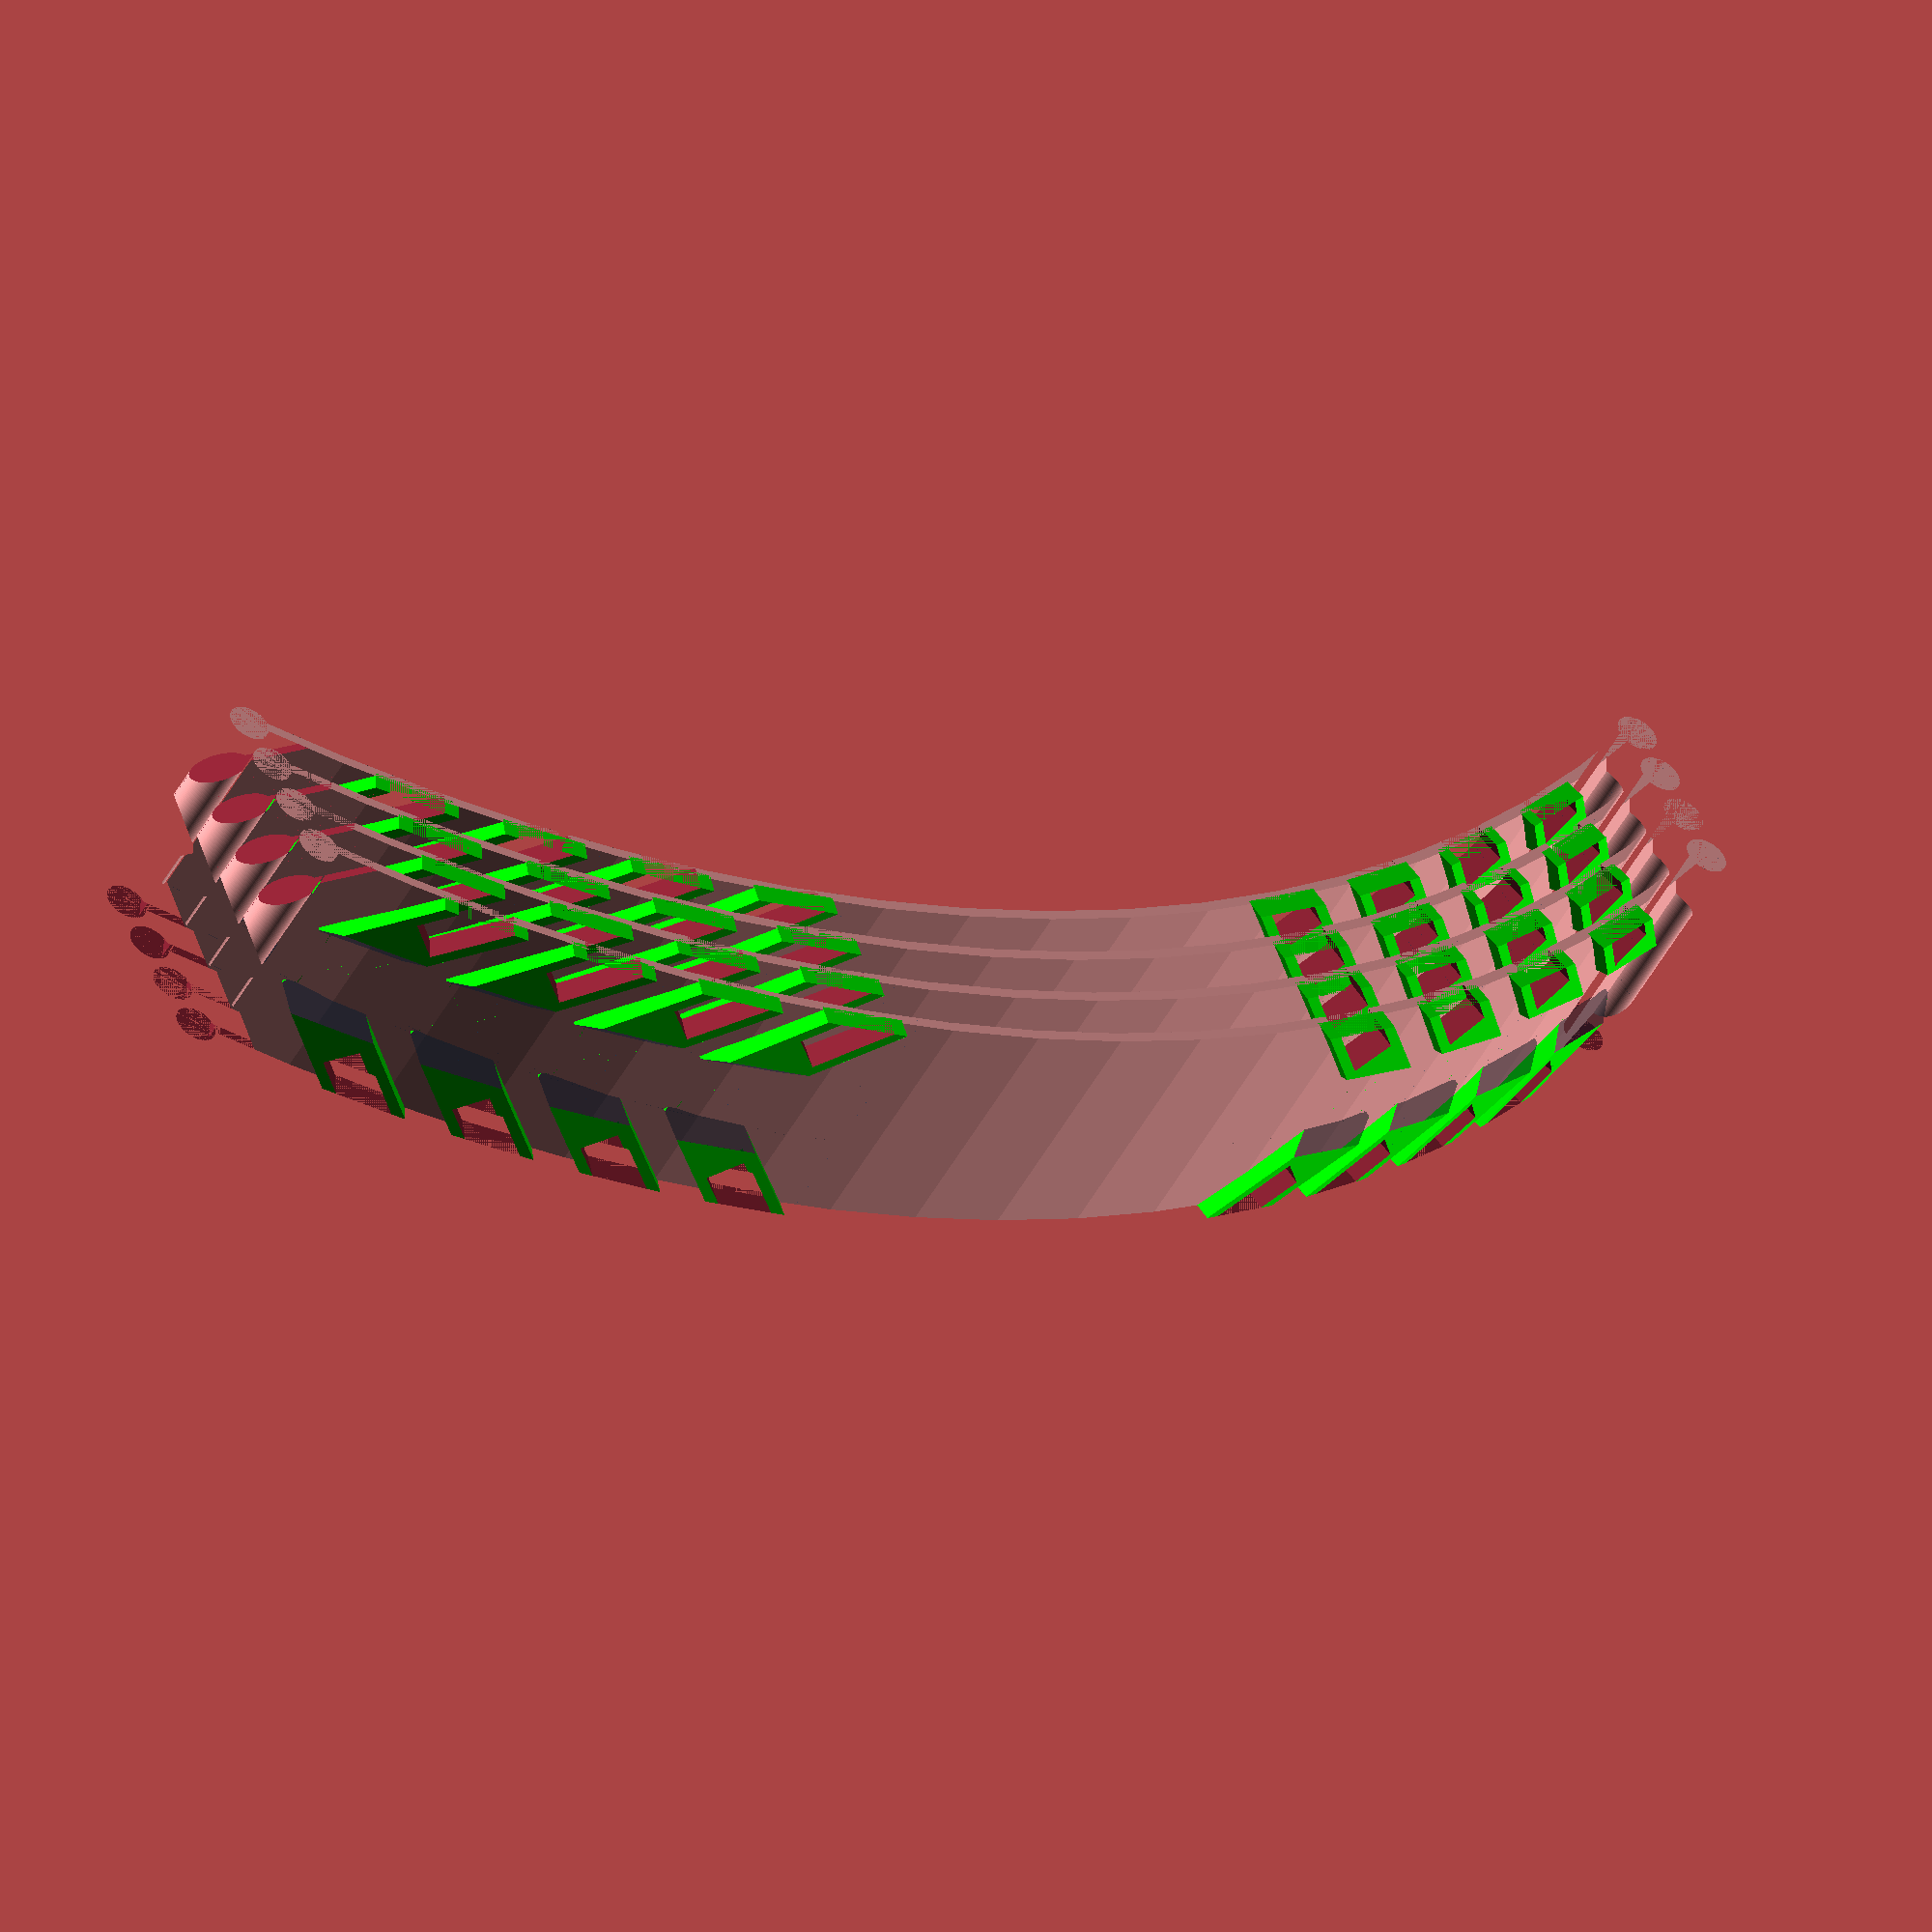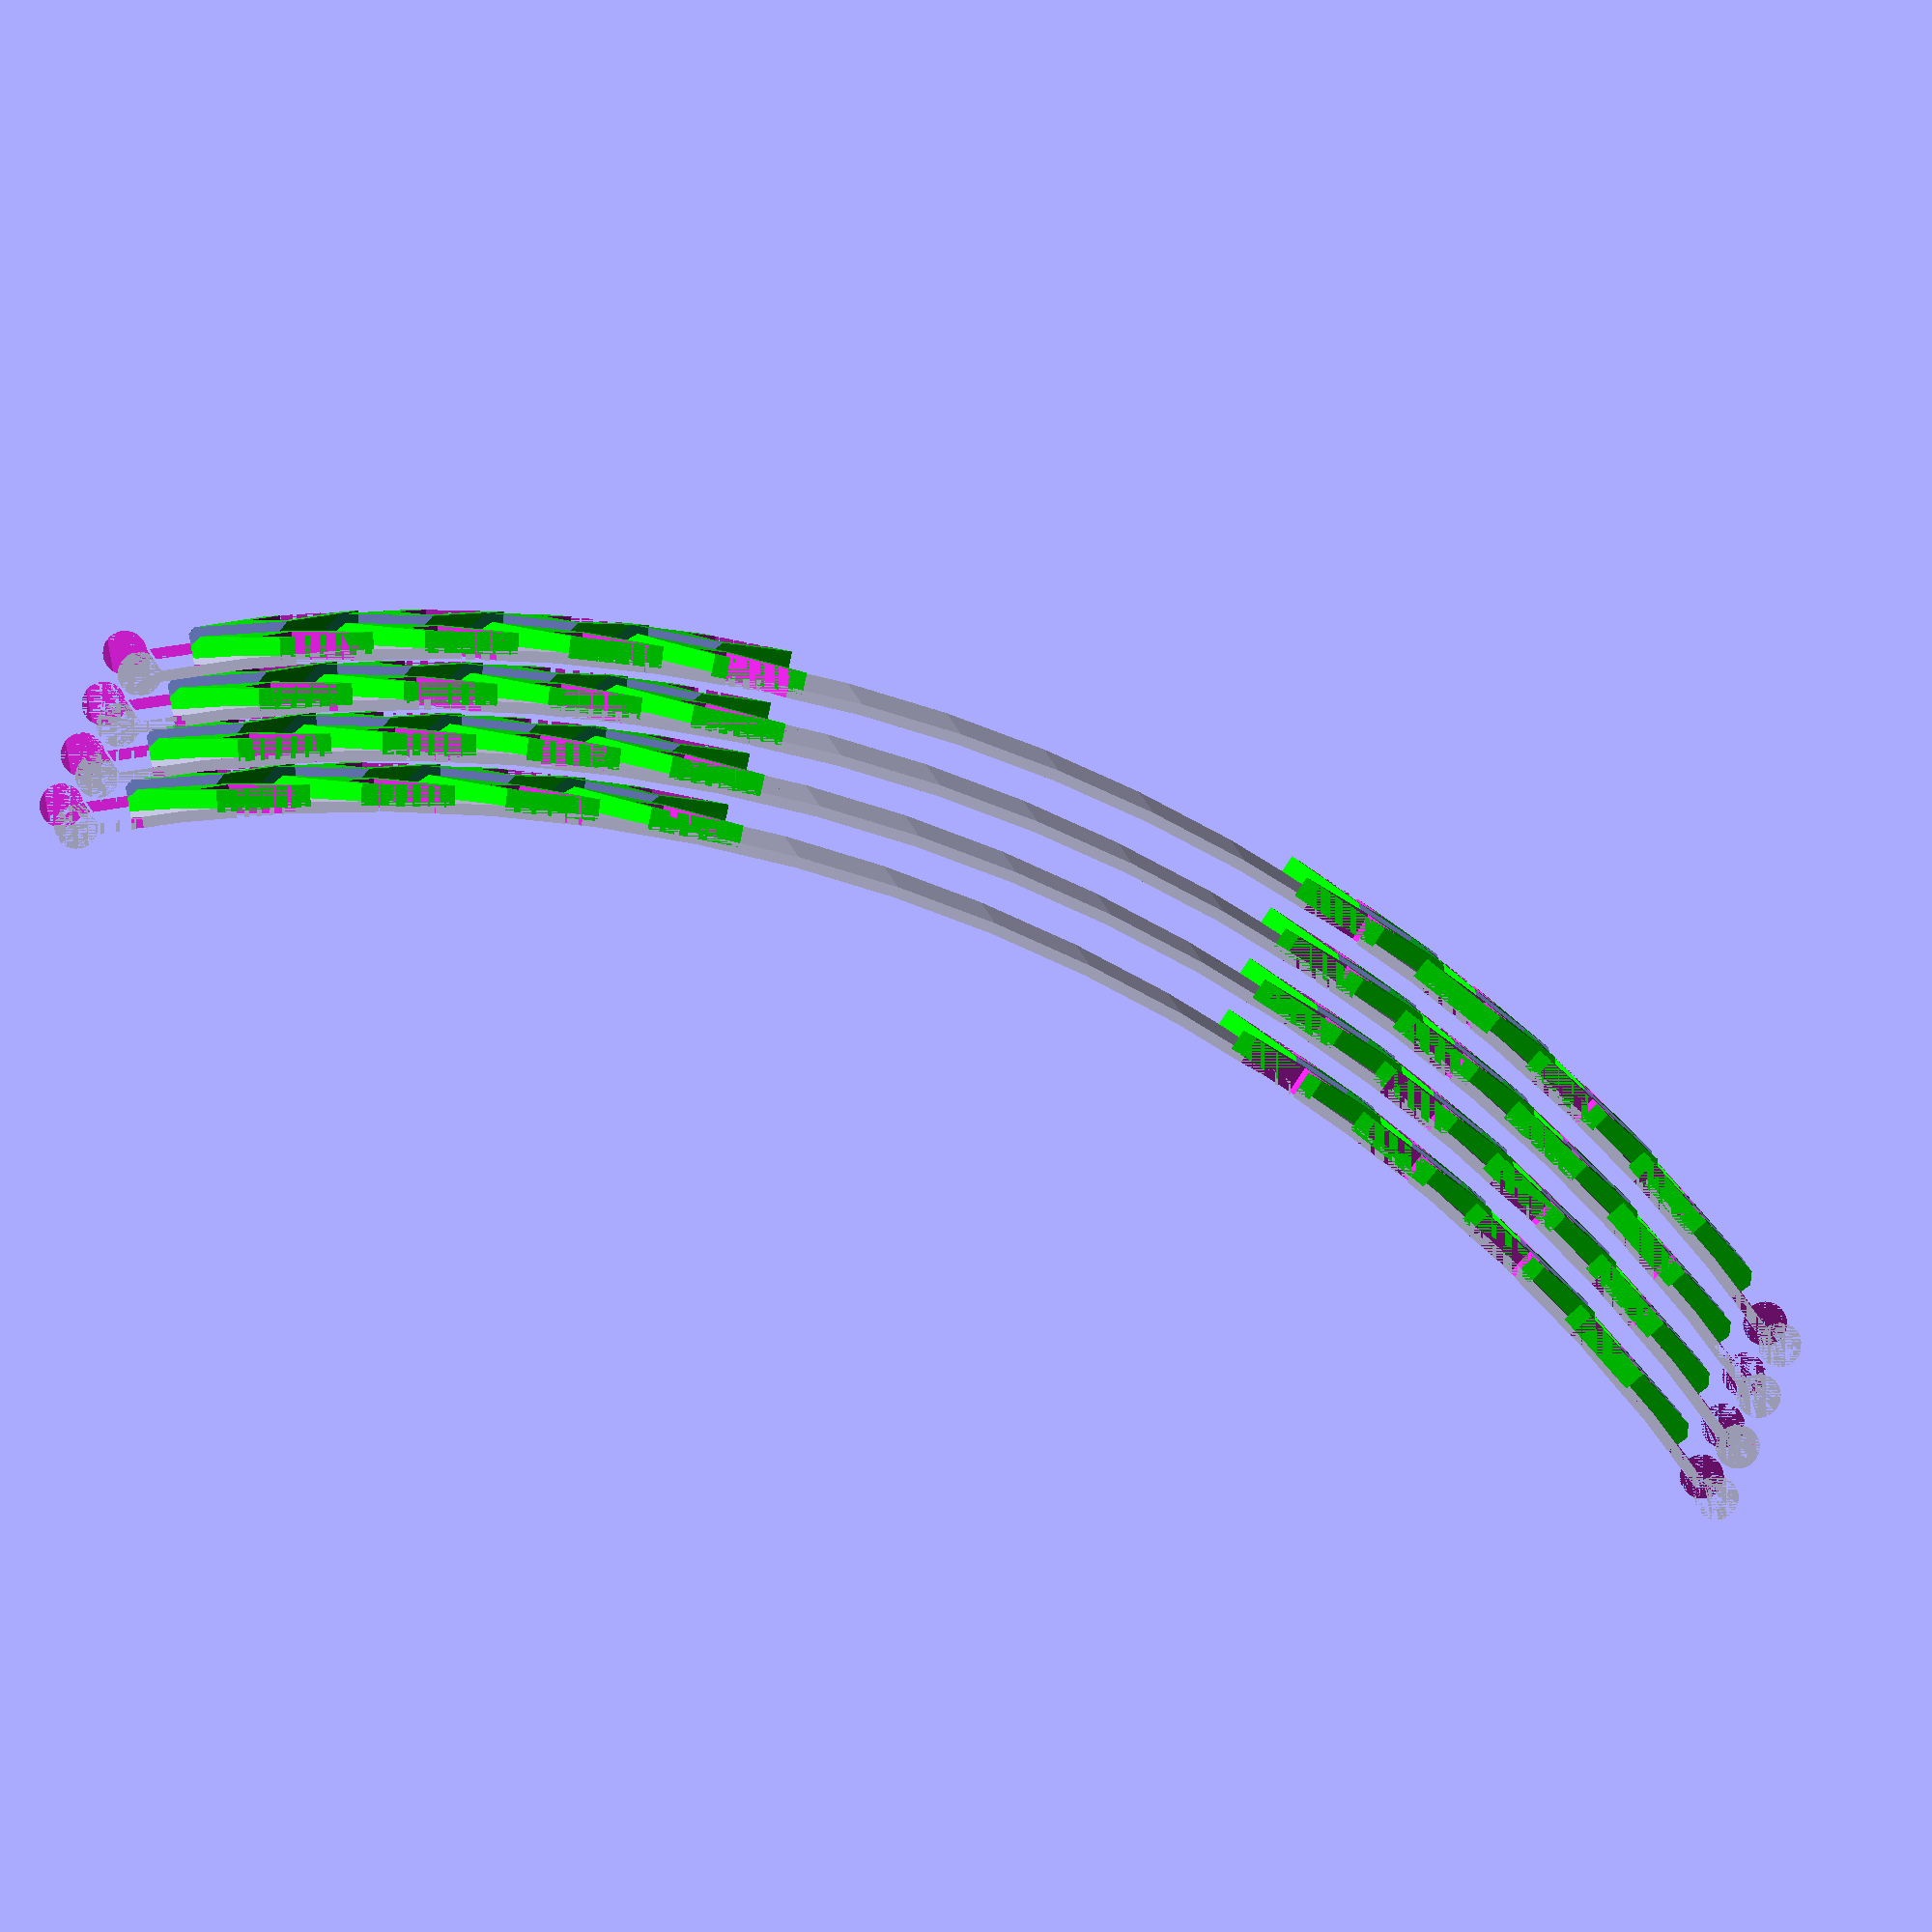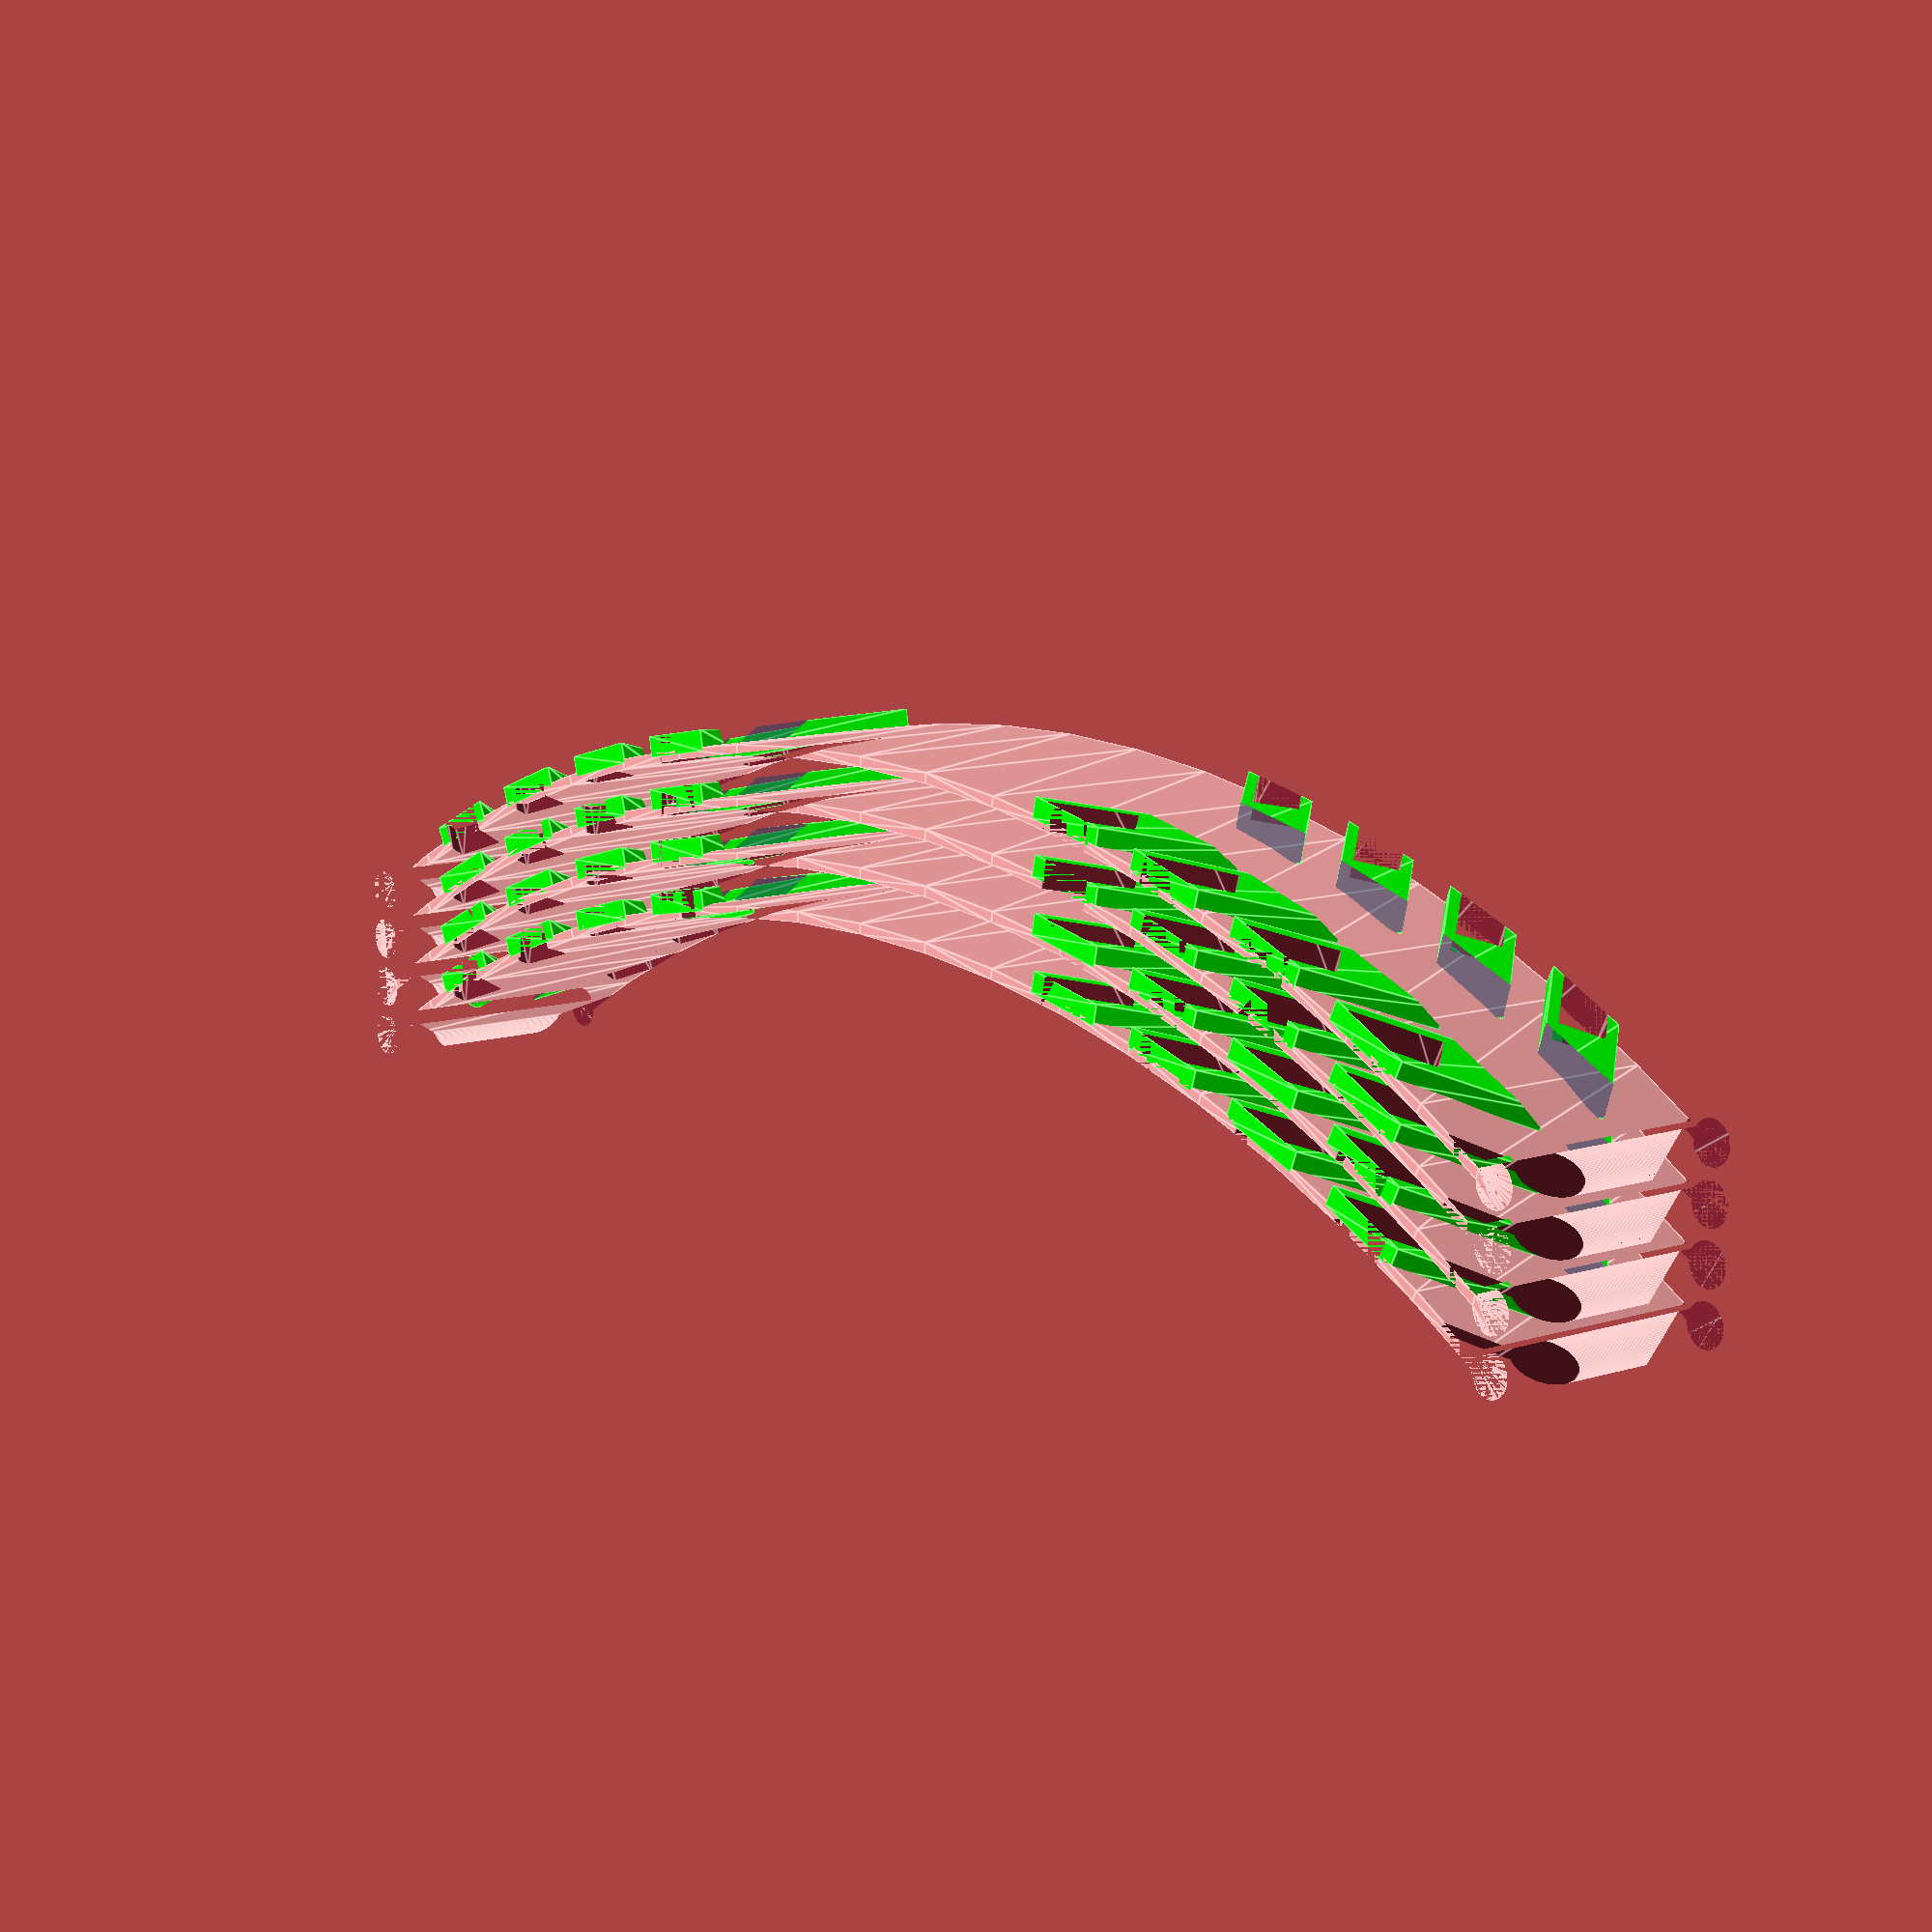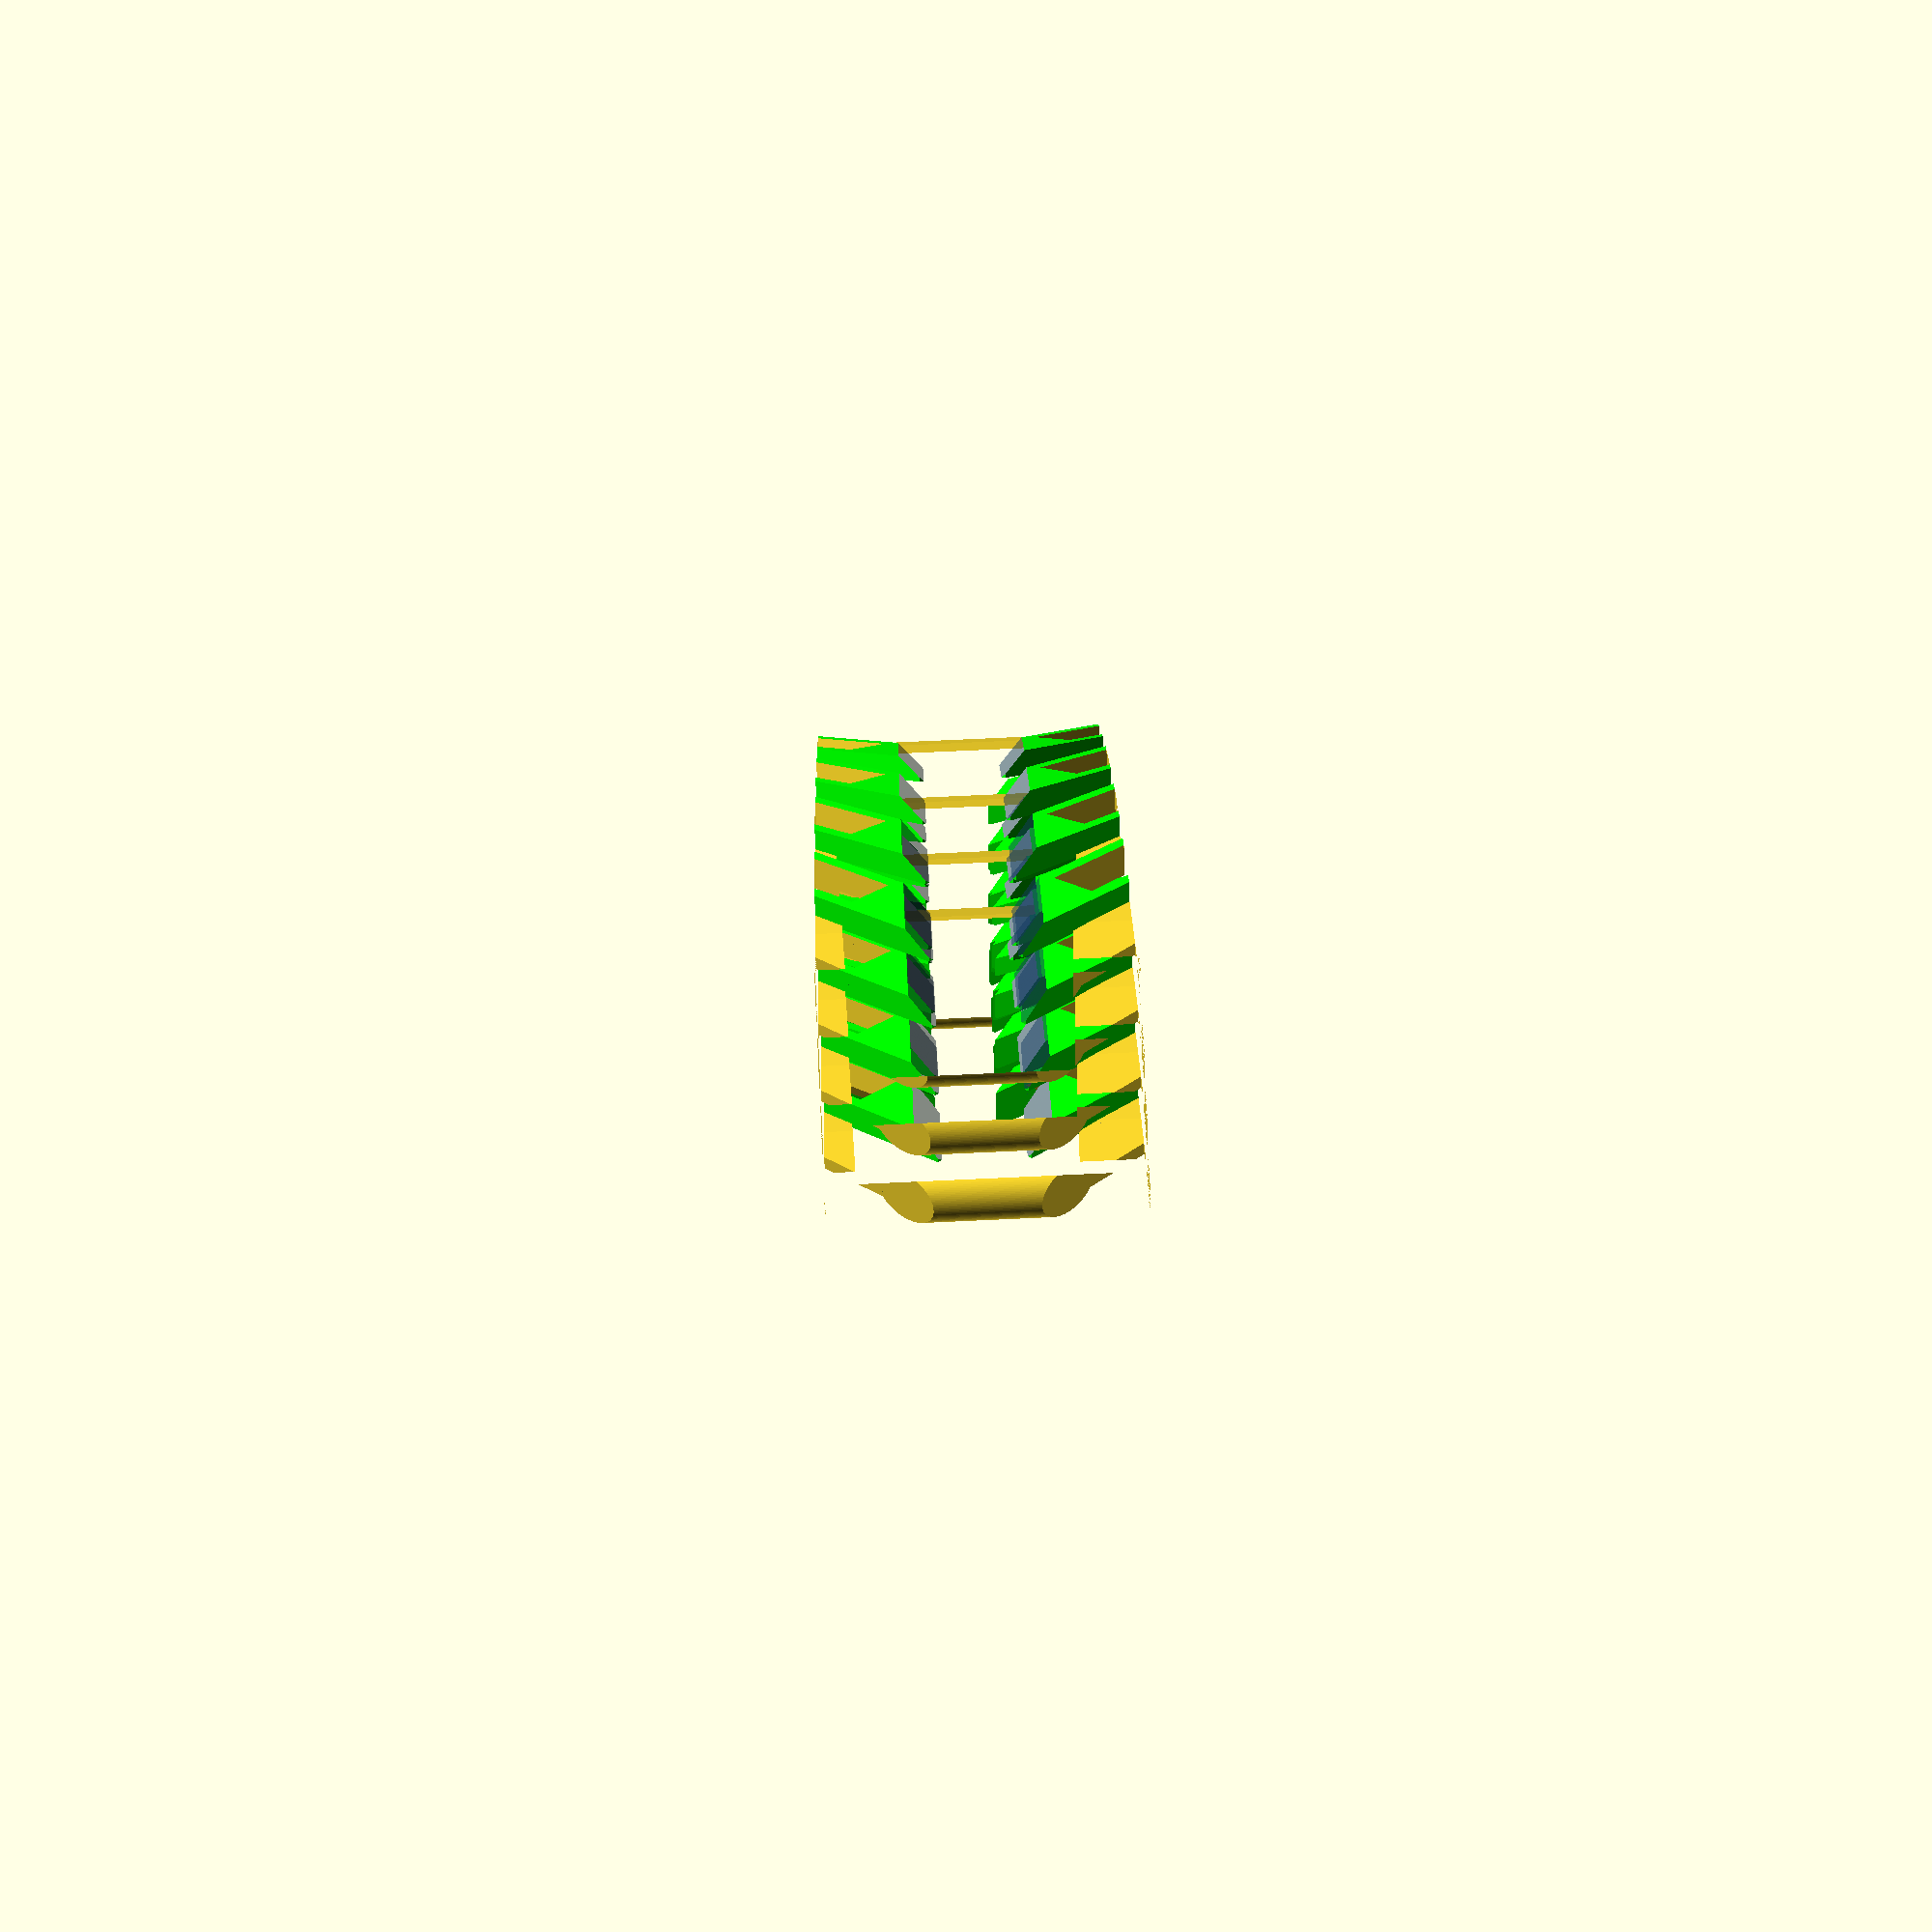
<openscad>
$fn=100;


number_to_print=4; //42 max


arch_distance = 170; //width of the mask buckle
radius_of_arch = 150;
band_thickness=1.0;
buckle_height= 24.0;
end_knub_size=2;
hook_width = 4; //2
hook_depth = 2;
hook_count = 4;
hook_height = buckle_height/3; // /4

show_bed=false; //Set to true to show 2D bed
bed_size=[250,210];
          //Prusa mini [170,170]
          //Prusa i3MK3 [250,210]




for(num=[1:number_to_print]){
  translate([radius_of_arch+bed_size[0]/2-30,0]){
    rotate(90){
      translate([0,(band_thickness+hook_depth+2)*num]){
        stacked_headbands(arch_distance,
                        radius_of_arch,
                        band_thickness,
                        buckle_height,
                        end_knub_size,
                        hook_width,
                        hook_depth,
                        hook_count,
                        hook_height);
      }
    }
  }
  
  color("#000000"){
    if(show_bed){
      square(bed_size, center=true);
    }
  }
}

module stacked_headbands(arch_distance,
                  radius_of_arch,
                  band_thickness,
                  buckle_height,
                  end_knub_size,
                  hook_width,
                  hook_depth,
                  hook_count,
                  hook_height){
            
  angle = 360*(arch_distance/(2*PI*radius_of_arch));
                    

  difference(){
    union(){
      linear_extrude(buckle_height){   
        union(){    
          difference(){
            union(){
              circle(radius_of_arch);
            }
           
            circle(radius_of_arch-band_thickness);
            rotate(90+angle/2){
              square(arch_distance);
            }
            
            rotate(-angle/2){
              square(arch_distance);
            }
            
            translate([0,-arch_distance]){
              square(2*arch_distance,center=true);
            }  
          }
          //Create knubs on end
          mirror_copy(){
            translate(
                 X_Y_from_radius_angle(
                     radius_of_arch, 
                     (90-angle/2))){
              circle(end_knub_size);
            }
          }
        }
      }
      
      //Create the knubs
      mirror_copy(){
        for(x=[1:hook_count]){
          rotate(-angle/2.1 + x*5){
            translate([0,
               radius_of_arch-band_thickness/2]){
              create_extension(buckle_height, 
                  hook_width, hook_depth, 
                  hook_height);  
            }
          }
        }
      }
    }
    //end angle difference
    mirror_copy(){
      rotate(-angle/2){
        translate([0,radius_of_arch]){
          end_angle(buckle_height);
        }
      }
    } 
    
    //Create the knubs negative part
    mirror_copy(){
      for(x=[1:hook_count]){
        rotate(-angle/2.1 + x*5){
          translate([0,
             radius_of_arch-band_thickness/2-1,
             ]){
               create_extension_removal(
                   buckle_height, 
                   hook_width, hook_depth,
                   hook_height);  
          }
        }
      }
    } 
  }
  
  /* For testing purposes...
  translate([0,250]){
    difference(){
    create_extension(buckle_height, 
                  hook_width, hook_depth,
                  hook_height);
    
    translate([0,-1]){
      color("#FF0000"){
        create_extension_removal(
                     buckle_height, 
                     hook_width, hook_depth,
                     hook_height);  
      }
    }
    }
  } 
 */ 
}

//Calculate [X,Y] given radius and angle
function X_Y_from_radius_angle(radius, angle) =
   [radius*cos(angle),radius*sin(angle)];


module end_angle(buckle_height){
  left_adjust = -buckle_height/4;

  translate([0,buckle_height/2]){
    rotate([90,0,0]){
      linear_extrude(buckle_height){
        translate([left_adjust,0]){  
          polygon([
                  [0,0],
                  [buckle_height/3, 
                     buckle_height/3],
                  [buckle_height/3, 
                     2*buckle_height/3],  
                  [0,buckle_height],
                  [buckle_height/2,buckle_height],
                  [buckle_height/2, 0],
                  ]);
        }
      }  
    }
  }
}

module hook(size_factor,hook_width,
            hook_depth,hook_height,hook_height){
  left_adjust=(size_factor*hook_width/sin(45))/2;


  translate([0,hook_depth]){
    rotate([90,0,0]){
      linear_extrude(hook_depth){
        translate([-left_adjust,0,0]){
          polygon([
            [0,0], 
            [size_factor*size_factor*hook_height*sin(45),
             size_factor*size_factor*hook_height*sin(45)],
            [size_factor*size_factor*hook_height*sin(45) 
             + size_factor*hook_width*sin(45),   
               size_factor*size_factor*hook_height*sin(45)
             - size_factor*hook_width*sin(45)],
            [size_factor*hook_width/cos(45), 0],
           ]);  
        } 
      }
    } 
  }
}

module create_extension(buckle_height, hook_width, hook_depth,hook_height){
  
  size_factor=1.5;
  mirror_copy_headband(){
    difference(){
      color("#00FF00"){
      hook(size_factor,
           hook_width,
           hook_depth,
           hook_height);
      }
      translate([-size_factor*hook_width,
                  1.1*hook_height]){
        rotate([45,0,0]){
          color("#123456", 0.5){
          cube(buckle_height,buckle_height);
          }
        }
      }
    }
  }
}

module create_extension_removal(buckle_height, hook_width, hook_depth,hook_height){
  
  mirror_copy_headband(){
    hook(1.0,hook_width,6*hook_depth,hook_height);
  }
}

//See https://en.wikibooks.org/wiki/OpenSCAD_User_Manual/Tips_and_Tricks#Create_a_mirrored_object_while_retaining_the_original
module mirror_copy(v = [1, 0, 0]) {
    children();
    mirror(v) children();
}

module mirror_copy_headband(v = [0, 0, 1]) {
    children();
    translate([0,0,buckle_height]){
      mirror(v) children();
    }
}
</openscad>
<views>
elev=229.6 azim=118.2 roll=27.7 proj=o view=solid
elev=175.4 azim=247.5 roll=3.2 proj=o view=solid
elev=169.5 azim=270.5 roll=128.2 proj=p view=edges
elev=102.8 azim=191.8 roll=92.6 proj=p view=wireframe
</views>
